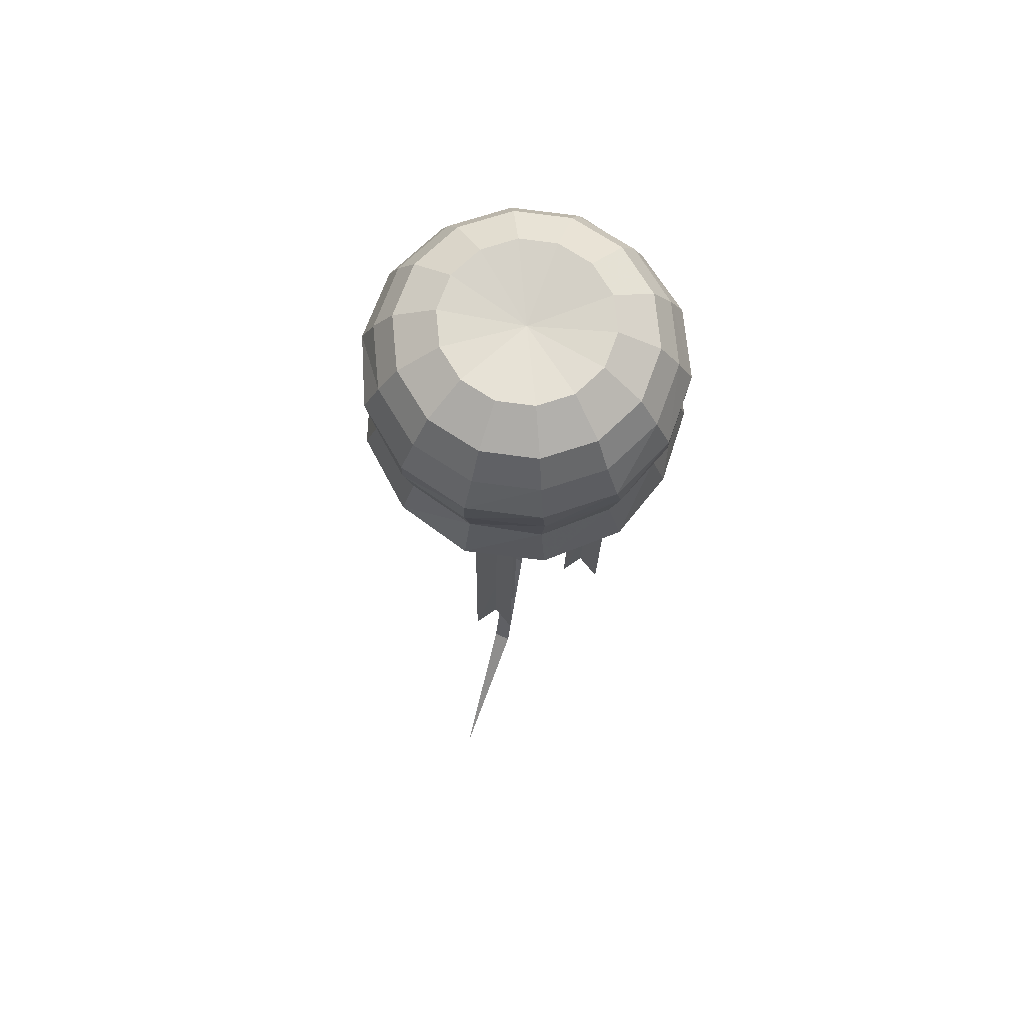
<metadata>
{"format":"obj","ext":"obj","renderer":"f3d","projection":"perspective","resolution":1024,"background":"white","views":[{"elev":73.3,"azim":20.3,"up":"+Z"}]}
</metadata>
<code>
g Animal_shuimu
v -1.612 1.28 194.7
v -1.612 18.53 196.5
v -9.066 16.83 196.6
v -1.612 1.28 194.7
v -15.04 12.06 196.7
v -1.612 1.28 194.7
v -18.36 5.18 197
v -1.612 1.28 194.7
v -18.36 -2.462 197.2
v -1.612 1.28 194.7
v -15.04 -9.348 197.5
v -1.612 1.28 194.7
v -9.066 -14.11 197.6
v -1.612 1.28 194.7
v -1.612 -15.81 197.7
v -1.612 1.28 194.7
v -1.612 -15.81 197.7
v 5.842 -14.11 197.6
v -1.612 1.28 194.7
v 11.82 -9.347 197.5
v -1.612 1.28 194.7
v 15.14 -2.462 197.2
v -1.612 1.28 194.7
v 15.14 5.18 197
v -1.612 1.28 194.7
v 11.82 12.06 196.7
v -1.612 1.28 194.7
v 5.842 16.83 196.6
v -1.612 1.28 194.7
v -1.612 18.53 196.5
v -1.612 26.92 191.2
v -12.78 24.37 191.3
v -21.74 17.23 191.5
v -26.71 6.917 191.8
v -26.71 -4.535 192.2
v -21.74 -14.85 192.6
v -12.78 -21.99 192.8
v -1.612 -24.54 192.9
v -1.612 -24.54 192.9
v 9.559 -21.99 192.8
v 18.52 -14.85 192.6
v 23.49 -4.535 192.2
v 23.49 6.917 191.8
v 18.52 17.23 191.5
v 9.559 24.37 191.3
v -1.612 26.92 191.2
v -1.612 30.73 184.9
v -14.53 27.79 185
v -24.88 19.53 185.2
v -30.63 7.605 185.6
v -30.63 -5.634 186.1
v -24.88 -17.56 186.5
v -14.53 -25.82 186.7
v -1.612 -28.76 186.8
v -1.612 -28.76 186.8
v 11.3 -25.82 186.7
v 21.66 -17.56 186.5
v 27.41 -5.634 186.1
v 27.41 7.605 185.6
v 21.66 19.53 185.2
v 11.3 27.79 185
v -1.612 30.73 184.9
v -1.412 33.72 171.5
v -14.65 30.28 170.2
v -15.68 30.47 177.5
v -1.5 33.85 178.3
v -26.25 22.3 171.3
v -27.08 21.69 178.3
v -32.55 10.49 170.9
v -33.49 8.786 178.2
v -33.37 -4.346 171.3
v -33.57 -5.699 178.6
v -28.35 -17.83 171.8
v -27.7 -19.24 179.1
v -16.8 -27.85 171.2
v -16.37 -28.5 178.8
v -2.24 -31.94 172.2
v -1.926 -32.13 179.5
v -2.24 -31.94 172.2
v 13.05 -27.93 171.3
v 12.79 -28.53 178.8
v -1.926 -32.13 179.5
v 25.28 -17.82 171.9
v 24.54 -19.21 179.1
v 30.3 -4.331 171.3
v 30.43 -5.669 178.6
v 29.4 10.48 171
v 30.29 8.786 178.2
v 23.19 22.11 171.4
v 23.94 21.58 178.4
v 11.83 29.98 170.1
v 12.62 30.36 177.4
v -1.412 33.72 171.5
v -1.5 33.85 178.3
v -1.569 31.68 164
v -14.82 28.33 162.8
v -25.72 20.31 163.6
v -31.51 8.557 163.6
v -30.96 -5.099 161.6
v -26.52 -18.06 164.5
v -15.05 -27.26 164.8
v -1.7 -30.76 164.7
v -1.7 -30.76 164.7
v 12.37 -27.58 163.6
v 23.33 -18.18 164.4
v 28.31 -5.405 163.6
v 28.41 8.416 163.6
v 22.59 20.13 163.9
v 11.65 28.27 162.8
v -1.569 31.68 164
v -1.506 34.31 153.1
v -14.98 30.74 151.8
v -27.01 22.67 152.8
v -33.52 10.57 152.7
v -34.1 -4.45 153.2
v -29.59 -18.35 153.7
v -17.44 -28.98 152.8
v -1.939 -33.64 153.9
v -1.939 -33.64 153.9
v 13.88 -29.57 152.7
v 26.35 -18.76 153.6
v 31.06 -4.572 152.8
v 30.48 10.75 152.8
v 23.97 22.59 153.1
v 11.93 30.57 151.8
v -1.506 34.31 153.1
f 1 2 3
f 4 3 5
f 6 5 7
f 8 7 9
f 10 9 11
f 12 11 13
f 14 13 15
f 16 17 18
f 19 18 20
f 21 20 22
f 23 22 24
f 25 24 26
f 27 26 28
f 29 28 30
f 31 32 3
f 3 2 31
f 32 33 5
f 5 3 32
f 33 34 7
f 7 5 33
f 34 35 9
f 9 7 34
f 35 36 11
f 11 9 35
f 36 37 13
f 13 11 36
f 37 38 15
f 15 13 37
f 39 40 18
f 18 17 39
f 40 41 20
f 20 18 40
f 41 42 22
f 22 20 41
f 42 43 24
f 24 22 42
f 43 44 26
f 26 24 43
f 44 45 28
f 28 26 44
f 45 46 30
f 30 28 45
f 47 48 32
f 32 31 47
f 48 49 33
f 33 32 48
f 49 50 34
f 34 33 49
f 50 51 35
f 35 34 50
f 51 52 36
f 36 35 51
f 52 53 37
f 37 36 52
f 53 54 38
f 38 37 53
f 55 56 40
f 40 39 55
f 56 57 41
f 41 40 56
f 57 58 42
f 42 41 57
f 58 59 43
f 43 42 58
f 59 60 44
f 44 43 59
f 60 61 45
f 45 44 60
f 61 62 46
f 46 45 61
f 63 64 65
f 65 66 63
f 64 67 68
f 68 65 64
f 67 69 70
f 70 68 67
f 69 71 72
f 72 70 69
f 71 73 74
f 74 72 71
f 73 75 76
f 76 74 73
f 75 77 78
f 78 76 75
f 79 80 81
f 81 82 79
f 80 83 84
f 84 81 80
f 83 85 86
f 86 84 83
f 85 87 88
f 88 86 85
f 87 89 90
f 90 88 87
f 89 91 92
f 92 90 89
f 91 93 94
f 94 92 91
f 95 96 64
f 64 63 95
f 96 97 67
f 67 64 96
f 97 98 69
f 69 67 97
f 98 99 71
f 71 69 98
f 99 100 73
f 73 71 99
f 100 101 75
f 75 73 100
f 101 102 77
f 77 75 101
f 103 104 80
f 80 79 103
f 104 105 83
f 83 80 104
f 105 106 85
f 85 83 105
f 106 107 87
f 87 85 106
f 107 108 89
f 89 87 107
f 108 109 91
f 91 89 108
f 109 110 93
f 93 91 109
f 66 65 48
f 48 47 66
f 65 68 49
f 49 48 65
f 68 70 50
f 50 49 68
f 70 72 51
f 51 50 70
f 72 74 52
f 52 51 72
f 74 76 53
f 53 52 74
f 76 78 54
f 54 53 76
f 82 81 56
f 56 55 82
f 81 84 57
f 57 56 81
f 84 86 58
f 58 57 84
f 86 88 59
f 59 58 86
f 88 90 60
f 60 59 88
f 90 92 61
f 61 60 90
f 92 94 62
f 62 61 92
f 111 112 96
f 96 95 111
f 112 113 97
f 97 96 112
f 113 114 98
f 98 97 113
f 114 115 99
f 99 98 114
f 115 116 100
f 100 99 115
f 116 117 101
f 101 100 116
f 117 118 102
f 102 101 117
f 119 120 104
f 104 103 119
f 120 121 105
f 105 104 120
f 121 122 106
f 106 105 121
f 122 123 107
f 107 106 122
f 123 124 108
f 108 107 123
f 124 125 109
f 109 108 124
f 125 126 110
f 110 109 125
g Object01
v 13.4 -10.35 77.48
v 16.35 -6.153 77.34
v 16.47 -5.532 95.89
v 13.4 -9.737 96.03
v 16.47 -4.917 114.4
v 13.4 -9.122 114.6
v 16.47 -4.302 133
v 13.4 -8.507 133.1
v 16.47 -3.687 151.5
v 13.4 -7.892 151.7
v 16.35 -3.078 170.1
v 13.4 -7.277 170.2
v 19.29 -1.954 77.2
v 19.29 -1.339 95.75
v 16.47 -5.532 95.89
v 16.35 -6.153 77.34
v 19.29 -0.7243 114.3
v 16.47 -4.917 114.4
v 19.29 -0.1092 132.8
v 16.47 -4.302 133
v 19.29 0.5058 151.4
v 16.47 -3.687 151.5
v 19.29 1.121 169.9
v 16.35 -3.078 170.1
v 16.22 -5.544 95.89
v 16.22 -4.929 114.4
v 16.22 -4.314 133
v 16.22 -3.699 151.5
v 16.22 -5.544 95.89
v 16.22 -4.929 114.4
v 16.22 -4.314 133
v 16.22 -3.699 151.5
v 21.17 -9.081 77.43
v 16.73 -6.518 77.35
v 16.71 -5.782 95.89
v 21.17 -8.466 95.98
v 16.71 -5.167 114.4
v 21.17 -7.851 114.5
v 16.71 -4.552 133
v 21.17 -7.236 133.1
v 16.71 -3.937 151.5
v 21.17 -6.621 151.6
v 16.73 -3.443 170.1
v 21.17 -6.006 170.2
v 12.29 -3.955 77.26
v 12.29 -3.34 95.81
v 16.71 -5.782 95.89
v 16.73 -6.518 77.35
v 12.29 -2.725 114.4
v 16.71 -5.167 114.4
v 12.29 -2.11 132.9
v 16.71 -4.552 133
v 12.29 -1.495 151.5
v 16.71 -3.937 151.5
v 12.29 -0.8803 170
v 16.73 -3.443 170.1
v 16.75 -6.025 95.9
v 16.75 -5.41 114.5
v 16.75 -4.795 133
v 16.75 -4.18 151.6
v 16.75 -6.025 95.9
v 16.75 -5.41 114.5
v 16.75 -4.795 133
v 16.75 -4.18 151.6
f 127 128 129
f 129 130 127
f 130 129 131
f 131 132 130
f 132 131 133
f 133 134 132
f 134 133 135
f 135 136 134
f 136 135 137
f 137 138 136
f 139 140 141
f 141 142 139
f 140 143 144
f 144 141 140
f 143 145 146
f 146 144 143
f 145 147 148
f 148 146 145
f 147 149 150
f 150 148 147
f 127 130 151
f 151 128 127
f 130 132 152
f 152 151 130
f 132 134 153
f 153 152 132
f 134 136 154
f 154 153 134
f 136 138 137
f 137 154 136
f 139 142 155
f 155 140 139
f 140 155 156
f 156 143 140
f 143 156 157
f 157 145 143
f 145 157 158
f 158 147 145
f 147 158 150
f 150 149 147
f 159 160 161
f 161 162 159
f 162 161 163
f 163 164 162
f 164 163 165
f 165 166 164
f 166 165 167
f 167 168 166
f 168 167 169
f 169 170 168
f 171 172 173
f 173 174 171
f 172 175 176
f 176 173 172
f 175 177 178
f 178 176 175
f 177 179 180
f 180 178 177
f 179 181 182
f 182 180 179
f 159 162 183
f 183 160 159
f 162 164 184
f 184 183 162
f 164 166 185
f 185 184 164
f 166 168 186
f 186 185 166
f 168 170 169
f 169 186 168
f 171 174 187
f 187 172 171
f 172 187 188
f 188 175 172
f 175 188 189
f 189 177 175
f 177 189 190
f 190 179 177
f 179 190 182
f 182 181 179
g Object02
v -20.54 3.286 89
v -17.38 7.79 88.85
v -17.25 8.324 104.8
v -20.54 3.814 104.9
v -17.25 8.851 120.7
v -20.54 4.341 120.8
v -17.25 9.378 136.6
v -20.54 4.868 136.7
v -17.25 9.906 152.5
v -20.54 5.395 152.6
v -17.38 10.43 168.4
v -20.54 5.923 168.5
v -14.23 12.29 88.7
v -14.23 12.82 104.6
v -17.25 8.324 104.8
v -17.38 7.79 88.85
v -14.23 13.35 120.5
v -17.25 8.851 120.7
v -14.23 13.88 136.4
v -17.25 9.378 136.6
v -14.23 14.4 152.3
v -17.25 9.906 152.5
v -14.23 14.93 168.2
v -17.38 10.43 168.4
v -17.51 8.311 104.8
v -17.51 8.838 120.7
v -17.51 9.365 136.6
v -17.51 9.893 152.5
v -17.51 8.311 104.8
v -17.51 8.838 120.7
v -17.51 9.365 136.6
v -17.51 9.893 152.5
v -12.62 5.041 88.94
v -17.38 7.79 88.85
v -17.4 8.448 104.8
v -12.62 5.568 104.8
v -17.4 8.975 120.7
v -12.62 6.096 120.8
v -17.4 9.502 136.6
v -12.62 6.623 136.7
v -17.4 10.03 152.5
v -12.62 7.15 152.6
v -17.38 10.43 168.4
v -12.62 7.677 168.5
v -22.14 10.54 88.76
v -22.14 11.07 104.7
v -17.4 8.448 104.8
v -17.38 7.79 88.85
v -22.14 11.59 120.6
v -17.4 8.975 120.7
v -22.15 12.12 136.5
v -17.4 9.502 136.6
v -22.15 12.65 152.4
v -17.4 10.03 152.5
v -22.15 13.18 168.3
v -17.38 10.43 168.4
v -17.36 8.187 104.8
v -17.36 8.714 120.7
v -17.36 9.241 136.6
v -17.36 9.769 152.5
v -17.36 8.187 104.8
v -17.36 8.714 120.7
v -17.36 9.241 136.6
v -17.36 9.769 152.5
f 191 192 193
f 193 194 191
f 194 193 195
f 195 196 194
f 196 195 197
f 197 198 196
f 198 197 199
f 199 200 198
f 200 199 201
f 201 202 200
f 203 204 205
f 205 206 203
f 204 207 208
f 208 205 204
f 207 209 210
f 210 208 207
f 209 211 212
f 212 210 209
f 211 213 214
f 214 212 211
f 191 194 215
f 215 192 191
f 194 196 216
f 216 215 194
f 196 198 217
f 217 216 196
f 198 200 218
f 218 217 198
f 200 202 201
f 201 218 200
f 203 206 219
f 219 204 203
f 204 219 220
f 220 207 204
f 207 220 221
f 221 209 207
f 209 221 222
f 222 211 209
f 211 222 214
f 214 213 211
f 223 224 225
f 225 226 223
f 226 225 227
f 227 228 226
f 228 227 229
f 229 230 228
f 230 229 231
f 231 232 230
f 232 231 233
f 233 234 232
f 235 236 237
f 237 238 235
f 236 239 240
f 240 237 236
f 239 241 242
f 242 240 239
f 241 243 244
f 244 242 241
f 243 245 246
f 246 244 243
f 223 226 247
f 247 224 223
f 226 228 248
f 248 247 226
f 228 230 249
f 249 248 228
f 230 232 250
f 250 249 230
f 232 234 233
f 233 250 232
f 235 238 251
f 251 236 235
f 236 251 252
f 252 239 236
f 239 252 253
f 253 241 239
f 241 253 254
f 254 243 241
f 243 254 246
f 246 245 243
g Object03
v -3.845 -26.06 58.2
v -0.5704 -21.39 58.05
v -0.4339 -20.65 80.24
v -3.845 -25.33 80.39
v -0.4339 -19.91 102.4
v -3.845 -24.59 102.6
v -0.434 -19.18 124.6
v -3.845 -23.86 124.8
v -0.434 -18.44 146.8
v -3.845 -23.12 147
v -0.5706 -17.71 169
v -3.845 -22.39 169.1
v 2.704 -16.72 57.89
v 2.704 -15.98 80.08
v -0.4339 -20.65 80.24
v -0.5704 -21.39 58.05
v 2.704 -15.24 102.3
v -0.4339 -19.91 102.4
v 2.704 -14.51 124.5
v -0.434 -19.18 124.6
v 2.704 -13.77 146.6
v -0.434 -18.44 146.8
v 2.704 -13.04 168.8
v -0.5706 -17.71 169
v -0.707 -20.66 80.24
v -0.7071 -19.93 102.4
v -0.7071 -19.19 124.6
v -0.7071 -18.45 146.8
v -0.707 -20.66 80.24
v -0.7071 -19.93 102.4
v -0.7071 -19.19 124.6
v -0.7071 -18.45 146.8
v 4.374 -24.24 58.14
v -0.5704 -21.39 58.05
v -0.5891 -20.52 80.23
v 4.374 -23.51 80.33
v -0.5892 -19.78 102.4
v 4.374 -22.77 102.5
v -0.5892 -19.05 124.6
v 4.374 -22.04 124.7
v -0.5892 -18.31 146.8
v 4.374 -21.3 146.9
v -0.5706 -17.71 169
v 4.374 -20.56 169.1
v -5.515 -18.54 57.95
v -5.515 -17.8 80.14
v -0.5891 -20.52 80.23
v -0.5704 -21.39 58.05
v -5.515 -17.07 102.3
v -0.5892 -19.78 102.4
v -5.515 -16.33 124.5
v -0.5892 -19.05 124.6
v -5.515 -15.59 146.7
v -0.5892 -18.31 146.8
v -5.515 -14.86 168.9
v -0.5706 -17.71 169
v -0.5518 -20.79 80.24
v -0.5518 -20.05 102.4
v -0.5518 -19.32 124.6
v -0.5519 -18.58 146.8
v -0.5518 -20.79 80.24
v -0.5518 -20.05 102.4
v -0.5518 -19.32 124.6
v -0.5519 -18.58 146.8
f 255 256 257
f 257 258 255
f 258 257 259
f 259 260 258
f 260 259 261
f 261 262 260
f 262 261 263
f 263 264 262
f 264 263 265
f 265 266 264
f 267 268 269
f 269 270 267
f 268 271 272
f 272 269 268
f 271 273 274
f 274 272 271
f 273 275 276
f 276 274 273
f 275 277 278
f 278 276 275
f 255 258 279
f 279 256 255
f 258 260 280
f 280 279 258
f 260 262 281
f 281 280 260
f 262 264 282
f 282 281 262
f 264 266 265
f 265 282 264
f 267 270 283
f 283 268 267
f 268 283 284
f 284 271 268
f 271 284 285
f 285 273 271
f 273 285 286
f 286 275 273
f 275 286 278
f 278 277 275
f 287 288 289
f 289 290 287
f 290 289 291
f 291 292 290
f 292 291 293
f 293 294 292
f 294 293 295
f 295 296 294
f 296 295 297
f 297 298 296
f 299 300 301
f 301 302 299
f 300 303 304
f 304 301 300
f 303 305 306
f 306 304 303
f 305 307 308
f 308 306 305
f 307 309 310
f 310 308 307
f 287 290 311
f 311 288 287
f 290 292 312
f 312 311 290
f 292 294 313
f 313 312 292
f 294 296 314
f 314 313 294
f 296 298 297
f 297 314 296
f 299 302 315
f 315 300 299
f 300 315 316
f 316 303 300
f 303 316 317
f 317 305 303
f 305 317 318
f 318 307 305
f 307 318 310
f 310 309 307
g Object04
v -0.6127 -21.9 31.7
v 1.023 -48.3 9.525
v 2.944 -22.09 31.86
v 2.258 -10.01 69.38
v -1.302 -9.854 69.31
v 2.271 -8.642 108.1
v -1.293 -8.537 108.1
v 2.271 -7.518 142
v -1.293 -7.412 142
v 2.271 -6.538 168.3
v -1.293 -6.538 168.3
v 1.201 -20.35 30.68
v 0.4745 -7.928 69
v 0.4457 -6.536 108
v 0.4457 -5.411 141.9
v 2.258 -10.01 69.38
v 2.944 -22.09 31.86
v 1.201 -20.35 30.68
v 0.4745 -7.928 69
v 2.271 -8.642 108.1
v 0.4457 -6.536 108
v 2.271 -7.518 142
v 0.4457 -5.411 141.9
v 2.271 -6.538 168.3
v 1.023 -48.3 9.525
f 319 320 321
f 319 321 322
f 322 323 319
f 323 322 324
f 324 325 323
f 325 324 326
f 326 327 325
f 327 326 328
f 328 329 327
f 319 330 320
f 319 323 331
f 331 330 319
f 323 325 332
f 332 331 323
f 325 327 333
f 333 332 325
f 327 329 328
f 328 333 327
f 334 335 336
f 336 337 334
f 338 334 337
f 337 339 338
f 340 338 339
f 339 341 340
f 340 341 342
f 343 336 335
g Object05
v -15.56 11.08 64.26
v -20.81 25.96 30.16
v -12.09 10.87 63.45
v -6.872 -0.1496 88.64
v -10.39 0.007819 89.04
v -6.812 0.7169 115.3
v -10.38 0.8229 115.3
v -6.812 1.922 151.7
v -10.38 2.028 151.7
v -8.594 2.858 176.7
v -13.63 12.86 64.65
v -8.555 1.899 89.2
v -8.637 2.824 115.2
v -8.637 4.029 151.6
v -6.872 -0.1496 88.64
v -12.09 10.87 63.45
v -13.63 12.86 64.65
v -8.555 1.899 89.2
v -6.812 0.7169 115.3
v -8.637 2.824 115.2
v -6.812 1.922 151.7
v -8.637 4.029 151.6
v -8.594 2.858 176.7
v -20.81 25.96 30.16
f 344 345 346
f 344 346 347
f 347 348 344
f 348 347 349
f 349 350 348
f 350 349 351
f 351 352 350
f 353 352 351
f 344 354 345
f 344 348 355
f 355 354 344
f 348 350 356
f 356 355 348
f 350 352 357
f 357 356 350
f 353 357 352
f 358 359 360
f 360 361 358
f 362 358 361
f 361 363 362
f 364 362 363
f 363 365 364
f 364 365 366
f 367 360 359
g Object06
v 2.965 1.821 62.5
v 4.756 0.9469 36.15
v 6.528 1.715 62.51
v 6.528 2.589 88.86
v 2.965 2.695 88.86
v 6.528 3.463 115.2
v 2.965 3.568 115.2
v 6.528 4.336 141.6
v 2.965 4.442 141.6
v 6.528 5.316 167.9
v 2.965 5.316 167.9
v 4.703 3.822 62.44
v 4.703 4.696 88.8
v 4.703 5.569 115.2
v 4.703 6.443 141.5
v 6.528 2.589 88.86
v 6.528 1.715 62.51
v 4.703 3.822 62.44
v 4.703 4.696 88.8
v 6.528 3.463 115.2
v 4.703 5.569 115.2
v 6.528 4.336 141.6
v 4.703 6.443 141.5
v 6.528 5.316 167.9
v 4.756 0.9469 36.15
f 368 369 370
f 368 370 371
f 371 372 368
f 372 371 373
f 373 374 372
f 374 373 375
f 375 376 374
f 376 375 377
f 377 378 376
f 368 379 369
f 368 372 380
f 380 379 368
f 372 374 381
f 381 380 372
f 374 376 382
f 382 381 374
f 376 378 377
f 377 382 376
f 383 384 385
f 385 386 383
f 387 383 386
f 386 388 387
f 389 387 388
f 388 390 389
f 389 390 391
f 392 385 384
g Object07
v 0 0 5e-06
v 0 0 5e-06
v 0 0 5e-06
v 0 0 5e-06
v 0 0 5e-06
v 0 0 5e-06
v 0 0 5e-06
v 0 0 5e-06
v 0 0 5e-06
v 0 0 5e-06
v 0 0 5e-06
v 0 0 5e-06
v 0 0 5e-06
v 0 0 5e-06
v 0 0 5e-06
v 0 0 5e-06
v 0 0 5e-06
v 0 0 5e-06
v 0 0 5e-06
v 0 0 5e-06
v 0 0 5e-06
v 0 0 5e-06
v 0 0 5e-06
v 0 0 5e-06
v 0 0 5e-06
v 0 0 5e-06
v 0 0 5e-06
v 0 0 5e-06
v 0 0 5e-06
v 0 0 5e-06
v 0 0 5e-06
v 0 0 5e-06
v 0 0 5e-06
v 0 0 5e-06
v 0 0 5e-06
v 0 0 5e-06
v 0 0 5e-06
v 0 0 5e-06
v 0 0 5e-06
v 0 0 5e-06
v 0 0 5e-06
v 0 0 5e-06
v 0 0 5e-06
v 0 0 5e-06
v 0 0 5e-06
v 0 0 5e-06
v 0 0 5e-06
v 0 0 5e-06
v 0 0 5e-06
v 0 0 5e-06
v 0 0 5e-06
v 0 0 5e-06
v 0 0 5e-06
v 0 0 5e-06
v 0 0 5e-06
v 0 0 5e-06
v 0 0 5e-06
v 0 0 5e-06
v 0 0 5e-06
v 0 0 5e-06
v 0 0 5e-06
v 0 0 5e-06
v 0 0 5e-06
v 0 0 5e-06
f 393 394 395
f 395 396 393
f 396 395 397
f 397 398 396
f 398 397 399
f 399 400 398
f 400 399 401
f 401 402 400
f 402 401 403
f 403 404 402
f 405 406 407
f 407 408 405
f 406 409 410
f 410 407 406
f 409 411 412
f 412 410 409
f 411 413 414
f 414 412 411
f 413 415 416
f 416 414 413
f 393 396 417
f 417 394 393
f 396 398 418
f 418 417 396
f 398 400 419
f 419 418 398
f 400 402 420
f 420 419 400
f 402 404 403
f 403 420 402
f 405 408 421
f 421 406 405
f 406 421 422
f 422 409 406
f 409 422 423
f 423 411 409
f 411 423 424
f 424 413 411
f 413 424 416
f 416 415 413
f 425 426 427
f 427 428 425
f 428 427 429
f 429 430 428
f 430 429 431
f 431 432 430
f 432 431 433
f 433 434 432
f 434 433 435
f 435 436 434
f 437 438 439
f 439 440 437
f 438 441 442
f 442 439 438
f 441 443 444
f 444 442 441
f 443 445 446
f 446 444 443
f 445 447 448
f 448 446 445
f 425 428 449
f 449 426 425
f 428 430 450
f 450 449 428
f 430 432 451
f 451 450 430
f 432 434 452
f 452 451 432
f 434 436 435
f 435 452 434
f 437 440 453
f 453 438 437
f 438 453 454
f 454 441 438
f 441 454 455
f 455 443 441
f 443 455 456
f 456 445 443
f 445 456 448
f 448 447 445
g Object08
v -20.56 -14.34 100.2
v -17.29 -9.662 100
v -17.15 -9.16 115
v -20.56 -13.84 115.1
v -17.15 -8.665 129.9
v -20.56 -13.35 130
v -17.15 -8.17 144.8
v -20.56 -12.85 145
v -17.15 -7.675 159.8
v -20.56 -12.36 159.9
v -17.29 -7.186 174.7
v -20.56 -11.86 174.9
v -14.01 -4.988 99.86
v -14.01 -4.493 114.8
v -17.15 -9.16 115
v -17.29 -9.662 100
v -14.01 -3.998 129.7
v -17.15 -8.665 129.9
v -14.01 -3.503 144.7
v -17.15 -8.17 144.8
v -14.01 -3.007 159.6
v -17.15 -7.675 159.8
v -14.01 -2.512 174.5
v -17.29 -7.186 174.7
v -17.42 -9.174 115
v -17.42 -8.679 129.9
v -17.42 -8.184 144.8
v -17.42 -7.688 159.8
v -17.42 -9.174 115
v -17.42 -8.679 129.9
v -17.42 -8.184 144.8
v -17.42 -7.688 159.8
v -12.34 -12.52 100.1
v -17.29 -9.662 100
v -17.3 -9.032 114.9
v -12.34 -12.02 115
v -17.3 -8.537 129.9
v -12.34 -11.52 130
v -17.3 -8.041 144.8
v -12.34 -11.03 144.9
v -17.3 -7.546 159.8
v -12.34 -10.53 159.9
v -17.29 -7.186 174.7
v -12.34 -10.04 174.8
v -22.23 -6.809 99.92
v -22.23 -6.314 114.9
v -17.3 -9.032 114.9
v -17.29 -9.662 100
v -22.23 -5.819 129.8
v -17.3 -8.537 129.9
v -22.23 -5.324 144.7
v -17.3 -8.041 144.8
v -22.23 -4.828 159.7
v -17.3 -7.546 159.8
v -22.23 -4.333 174.6
v -17.29 -7.186 174.7
v -17.27 -9.303 115
v -17.27 -8.807 129.9
v -17.27 -8.312 144.8
v -17.27 -7.817 159.8
v -17.27 -9.303 115
v -17.27 -8.807 129.9
v -17.27 -8.312 144.8
v -17.27 -7.817 159.8
f 457 458 459
f 459 460 457
f 460 459 461
f 461 462 460
f 462 461 463
f 463 464 462
f 464 463 465
f 465 466 464
f 466 465 467
f 467 468 466
f 469 470 471
f 471 472 469
f 470 473 474
f 474 471 470
f 473 475 476
f 476 474 473
f 475 477 478
f 478 476 475
f 477 479 480
f 480 478 477
f 457 460 481
f 481 458 457
f 460 462 482
f 482 481 460
f 462 464 483
f 483 482 462
f 464 466 484
f 484 483 464
f 466 468 467
f 467 484 466
f 469 472 485
f 485 470 469
f 470 485 486
f 486 473 470
f 473 486 487
f 487 475 473
f 475 487 488
f 488 477 475
f 477 488 480
f 480 479 477
f 489 490 491
f 491 492 489
f 492 491 493
f 493 494 492
f 494 493 495
f 495 496 494
f 496 495 497
f 497 498 496
f 498 497 499
f 499 500 498
f 501 502 503
f 503 504 501
f 502 505 506
f 506 503 502
f 505 507 508
f 508 506 505
f 507 509 510
f 510 508 507
f 509 511 512
f 512 510 509
f 489 492 513
f 513 490 489
f 492 494 514
f 514 513 492
f 494 496 515
f 515 514 494
f 496 498 516
f 516 515 496
f 498 500 499
f 499 516 498
f 501 504 517
f 517 502 501
f 502 517 518
f 518 505 502
f 505 518 519
f 519 507 505
f 507 519 520
f 520 509 507
f 509 520 512
f 512 511 509

</code>
